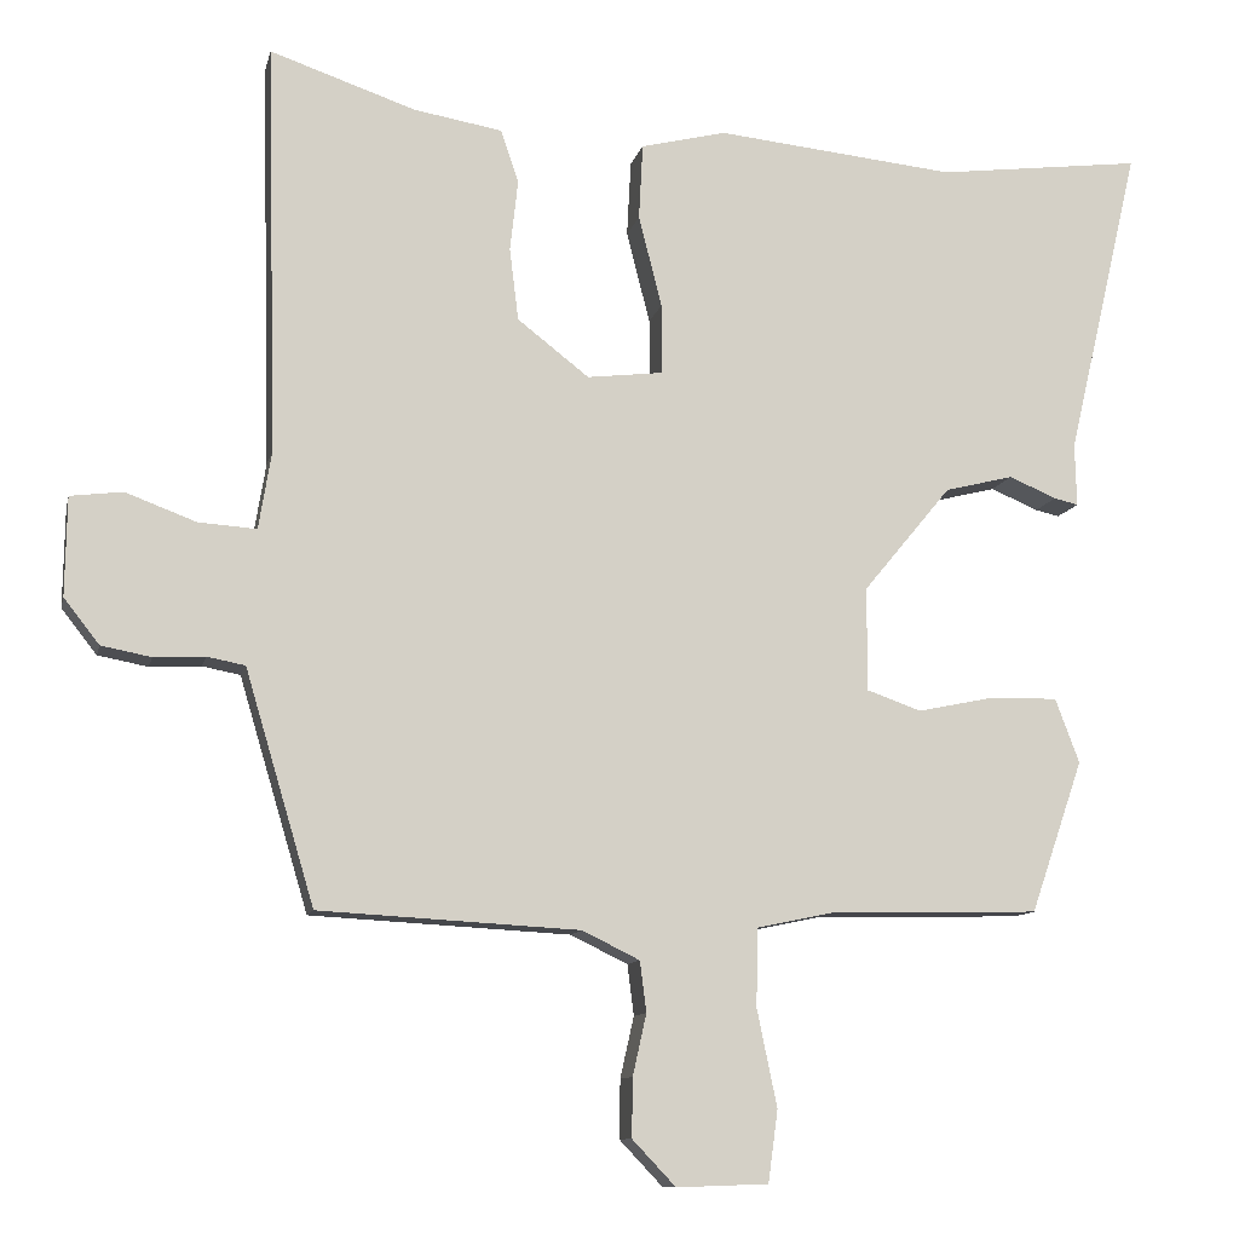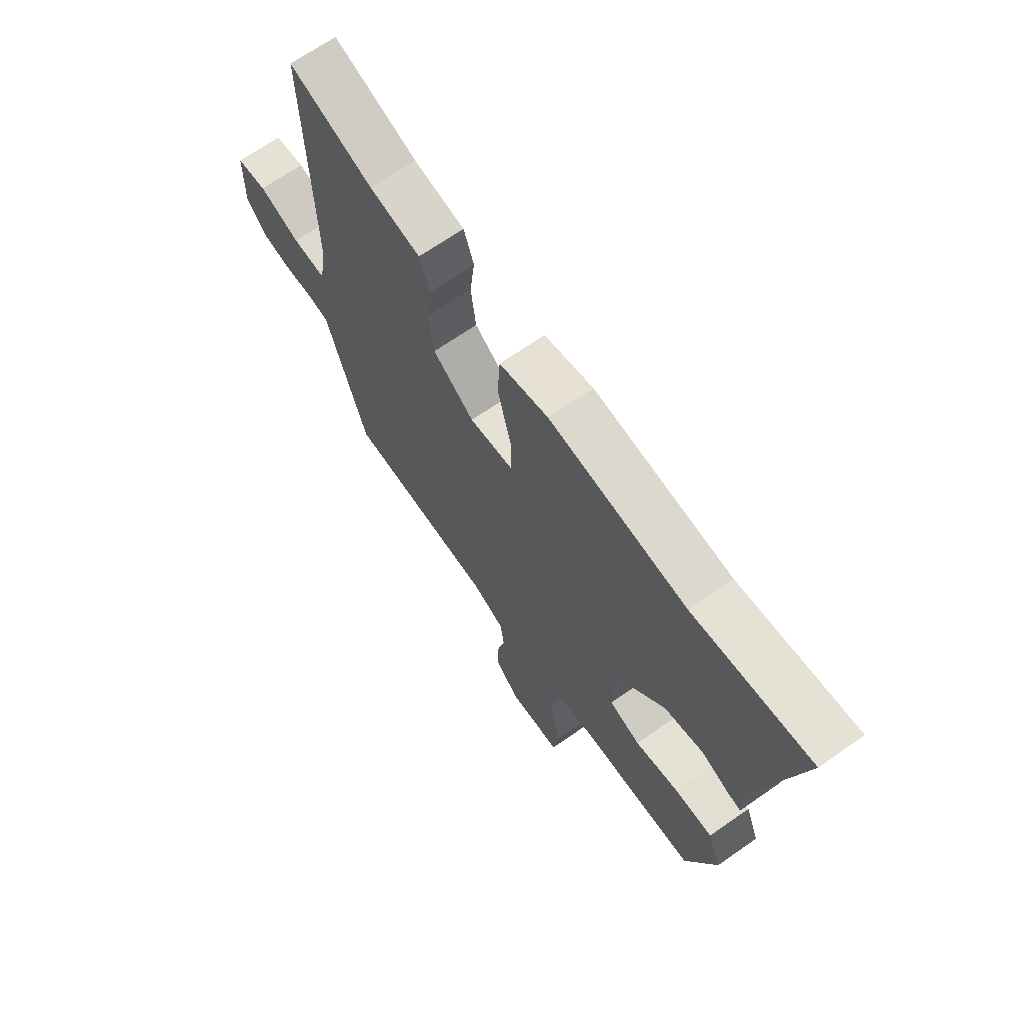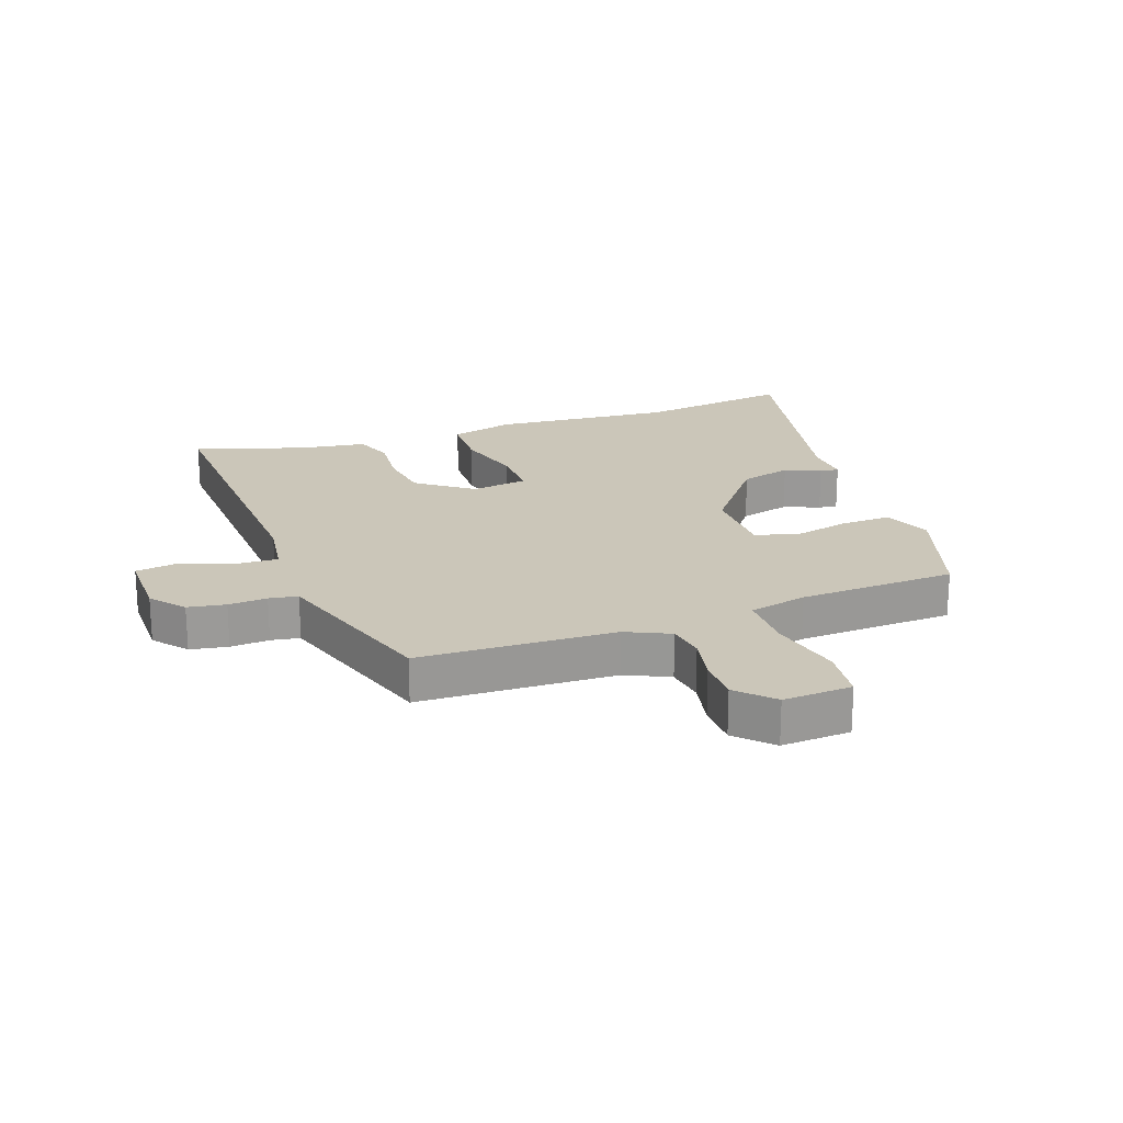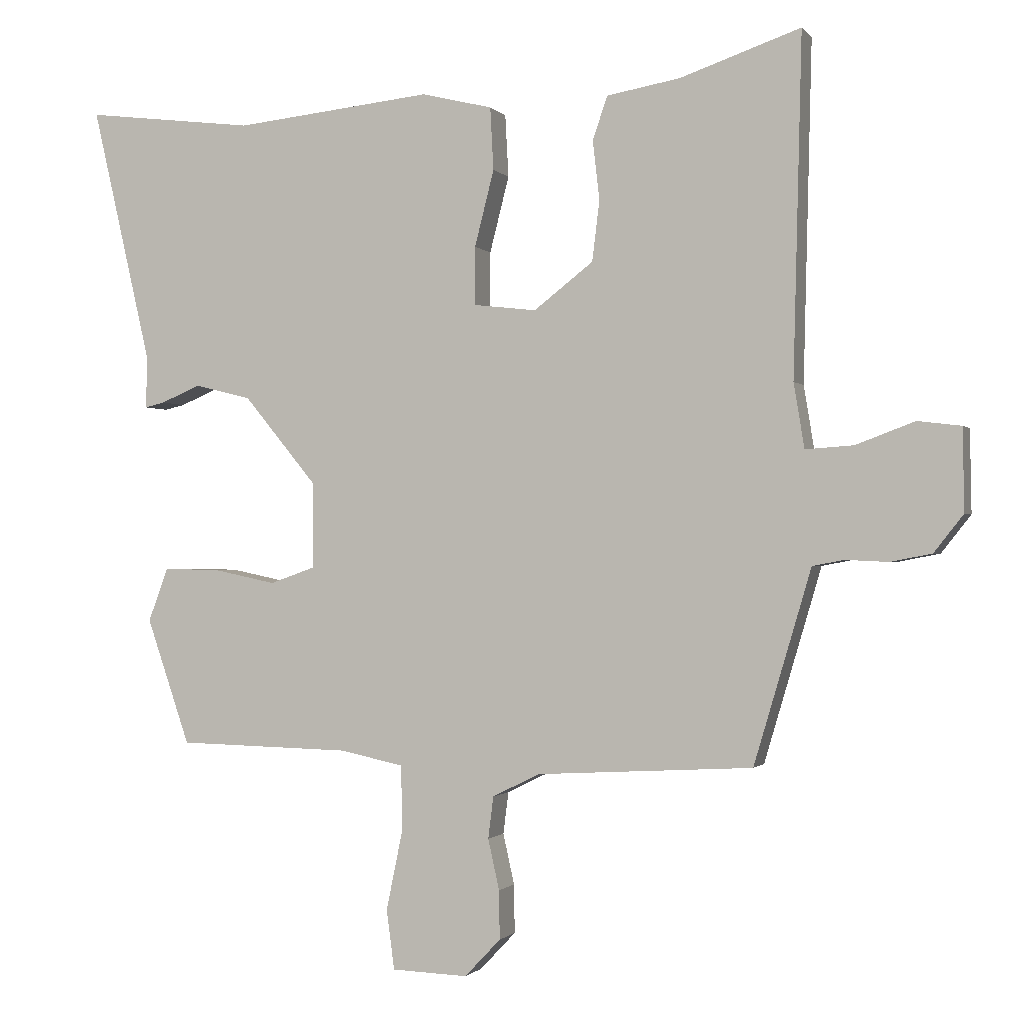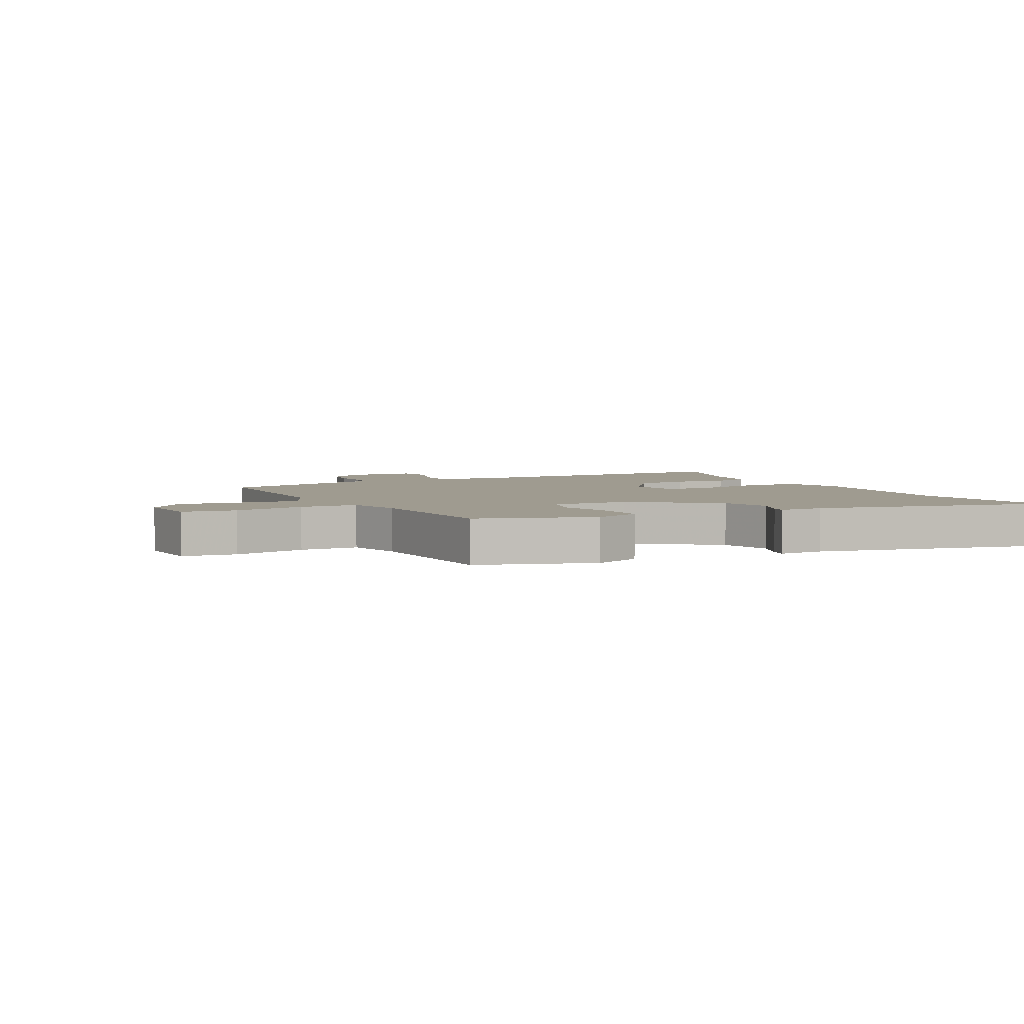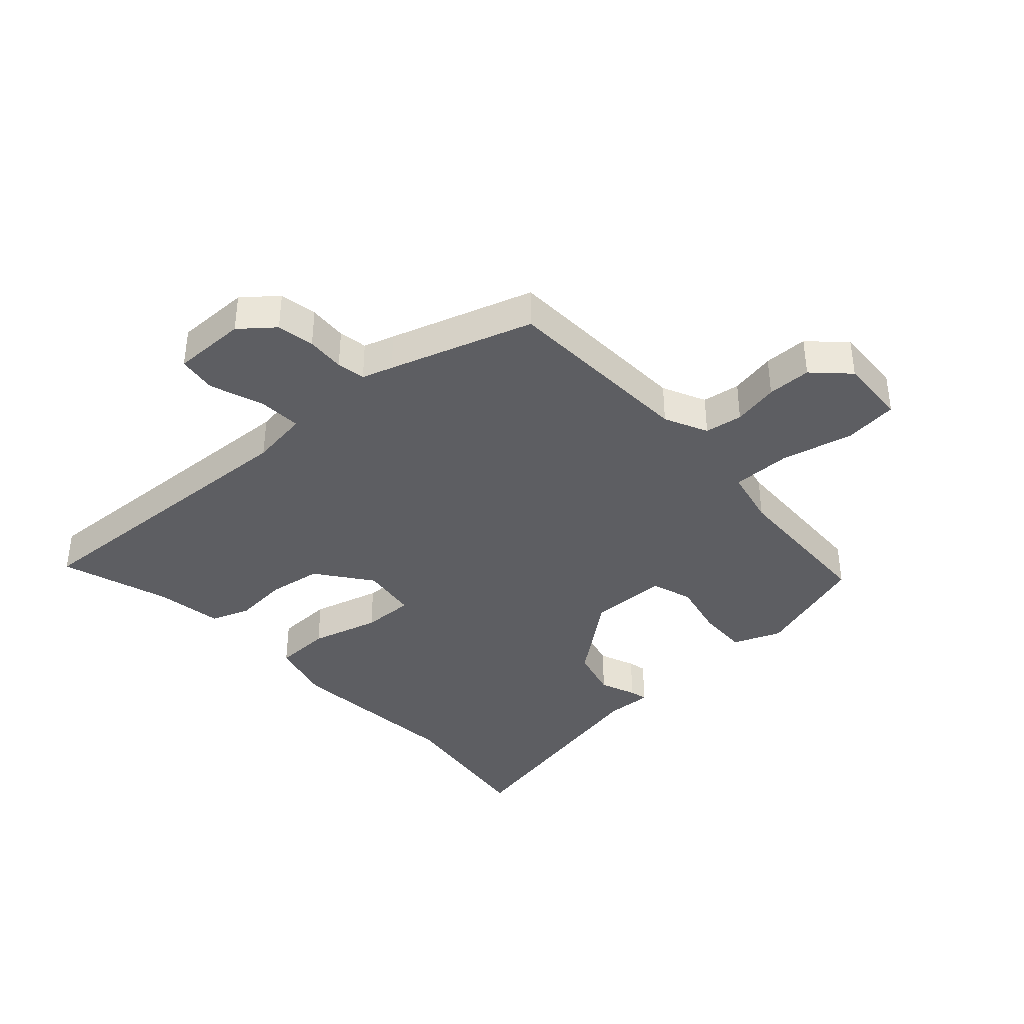
<metadata>
{"format":"obj","ext":"obj","renderer":"f3d","projection":"perspective","resolution":1024,"background":"white","views":[{"elev":-10.5,"azim":167.7,"up":"+Z"},{"elev":68.2,"azim":-125.0,"up":"+Z"},{"elev":21.0,"azim":159.1,"up":"+Y"},{"elev":-1.0,"azim":18.6,"up":"+Z"},{"elev":4.1,"azim":-118.6,"up":"+Y"},{"elev":-38.3,"azim":131.2,"up":"+Y"}]}
</metadata>
<code>
v -0.626 0.07 0.515
v -0.371 0.07 0.484
v -0.074 0.07 0.515
v 0.032 0.07 0.489
v 0.037 0.07 0.395
v 0.008 0.07 0.281
v 0.008 0.07 0.194
v 0.102 0.07 0.183
v 0.191 0.07 0.252
v 0.202 0.07 0.342
v 0.192 0.07 0.431
v 0.214 0.07 0.496
v 0.324 0.07 0.515
v 0.505 0.07 0.577
v 0.492 0.07 0.068
v 0.508 0.07 -0.029
v 0.58 0.07 -0.024
v 0.668 0.07 0.009
v 0.733 0.07 0.001
v 0.735 0.07 -0.122
v 0.691 0.07 -0.178
v 0.629 0.07 -0.19
v 0.565 0.07 -0.187
v 0.518 0.07 -0.196
v 0.503 0.07 -0.247
v 0.432 0.07 -0.486
v 0.108 0.07 -0.504
v 0.037 0.07 -0.539
v 0.029 0.07 -0.602
v 0.046 0.07 -0.678
v 0.047 0.07 -0.751
v -0.007 0.07 -0.808
v -0.121 0.07 -0.804
v -0.133 0.07 -0.715
v -0.108 0.07 -0.594
v -0.11 0.07 -0.497
v -0.206 0.07 -0.477
v -0.466 0.07 -0.471
v -0.531 0.07 -0.282
v -0.501 0.07 -0.202
v -0.418 0.07 -0.203
v -0.322 0.07 -0.223
v -0.254 0.07 -0.199
v -0.255 0.07 -0.07
v -0.364 0.07 0.062
v -0.449 0.07 0.083
v -0.508 0.07 0.058
v -0.538 0.07 0.051
v -0.536 0.07 0.128
v -0.626 0 0.515
v -0.371 0 0.484
v -0.074 0 0.515
v 0.032 0 0.489
v 0.037 0 0.395
v 0.008 0 0.281
v 0.008 0 0.194
v 0.102 0 0.183
v 0.191 0 0.252
v 0.202 0 0.342
v 0.192 0 0.431
v 0.214 0 0.496
v 0.324 0 0.515
v 0.505 0 0.577
v 0.492 0 0.068
v 0.508 0 -0.029
v 0.58 0 -0.024
v 0.668 0 0.009
v 0.733 0 0.001
v 0.735 0 -0.122
v 0.691 0 -0.178
v 0.629 0 -0.19
v 0.565 0 -0.187
v 0.518 0 -0.196
v 0.503 0 -0.247
v 0.432 0 -0.486
v 0.108 0 -0.504
v 0.037 0 -0.539
v 0.029 0 -0.602
v 0.046 0 -0.678
v 0.047 0 -0.751
v -0.007 0 -0.808
v -0.121 0 -0.804
v -0.133 0 -0.715
v -0.108 0 -0.594
v -0.11 0 -0.497
v -0.206 0 -0.477
v -0.466 0 -0.471
v -0.531 0 -0.282
v -0.501 0 -0.202
v -0.418 0 -0.203
v -0.322 0 -0.223
v -0.254 0 -0.199
v -0.255 0 -0.07
v -0.364 0 0.062
v -0.449 0 0.083
v -0.508 0 0.058
v -0.538 0 0.051
v -0.536 0 0.128
f 46 47 48 49
f 45 46 49 1
f 44 45 1 2
f 39 40 41 42
f 37 38 39 42
f 36 37 42 43
f 32 33 34 35
f 32 35 36
f 29 30 31 32
f 28 29 32 36
f 27 28 36 43
f 24 25 26 27
f 20 21 22 23
f 20 23 24
f 17 18 19 20
f 16 17 20 24
f 15 16 24 27
f 13 14 15 27
f 10 11 12 13
f 9 10 13 27
f 3 4 5 6
f 44 2 3 6
f 44 6 7
f 43 44 7 8
f 8 9 27 43
f 98 97 96 95
f 50 98 95 94
f 51 50 94 93
f 91 90 89 88
f 91 88 87 86
f 92 91 86 85
f 84 83 82 81
f 85 84 81
f 81 80 79 78
f 85 81 78 77
f 92 85 77 76
f 76 75 74 73
f 72 71 70 69
f 73 72 69
f 69 68 67 66
f 73 69 66 65
f 76 73 65 64
f 76 64 63 62
f 62 61 60 59
f 76 62 59 58
f 55 54 53 52
f 55 52 51 93
f 56 55 93
f 57 56 93 92
f 92 76 58 57
f 1 50 51 2
f 2 51 52 3
f 3 52 53 4
f 4 53 54 5
f 5 54 55 6
f 6 55 56 7
f 7 56 57 8
f 8 57 58 9
f 9 58 59 10
f 10 59 60 11
f 11 60 61 12
f 12 61 62 13
f 13 62 63 14
f 14 63 64 15
f 15 64 65 16
f 16 65 66 17
f 17 66 67 18
f 18 67 68 19
f 19 68 69 20
f 20 69 70 21
f 21 70 71 22
f 22 71 72 23
f 23 72 73 24
f 24 73 74 25
f 25 74 75 26
f 26 75 76 27
f 27 76 77 28
f 28 77 78 29
f 29 78 79 30
f 30 79 80 31
f 31 80 81 32
f 32 81 82 33
f 33 82 83 34
f 34 83 84 35
f 35 84 85 36
f 36 85 86 37
f 37 86 87 38
f 38 87 88 39
f 39 88 89 40
f 40 89 90 41
f 41 90 91 42
f 42 91 92 43
f 43 92 93 44
f 44 93 94 45
f 45 94 95 46
f 46 95 96 47
f 47 96 97 48
f 48 97 98 49
f 49 98 50 1

</code>
